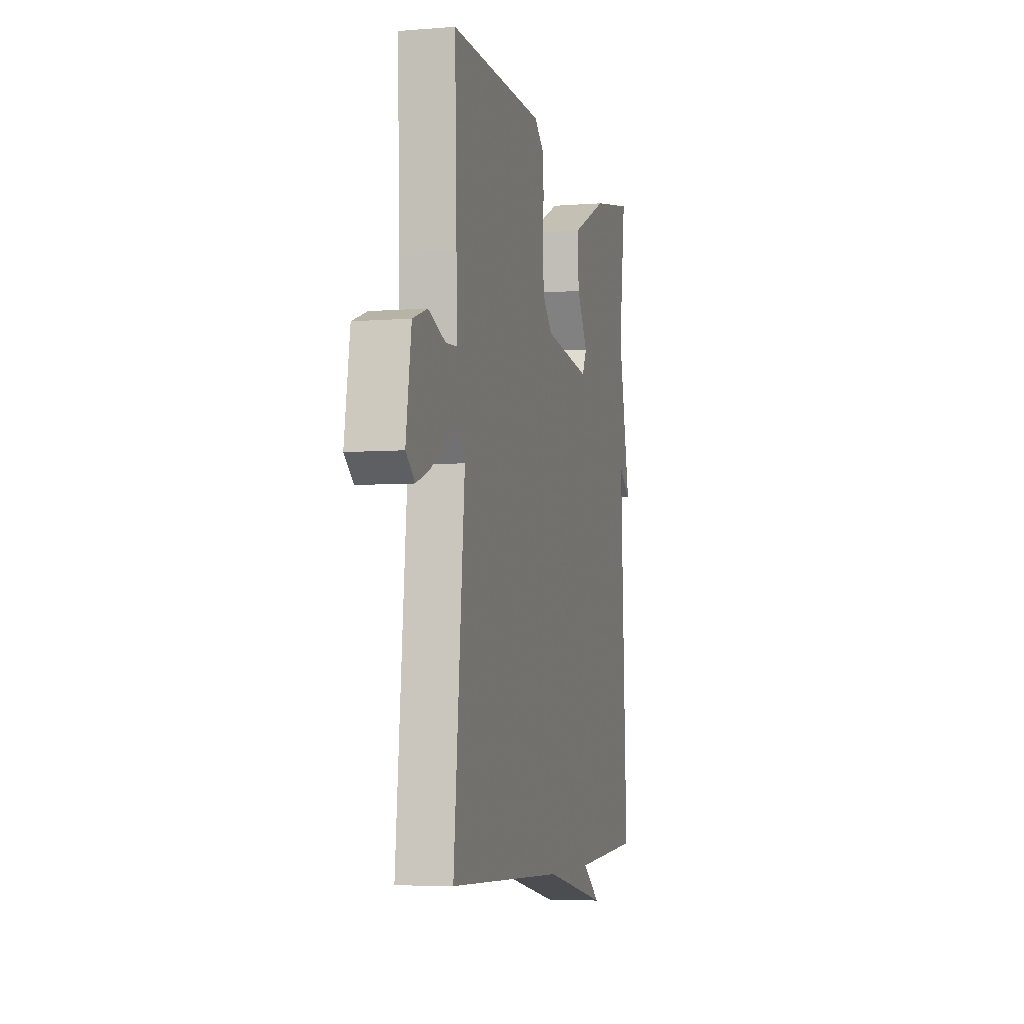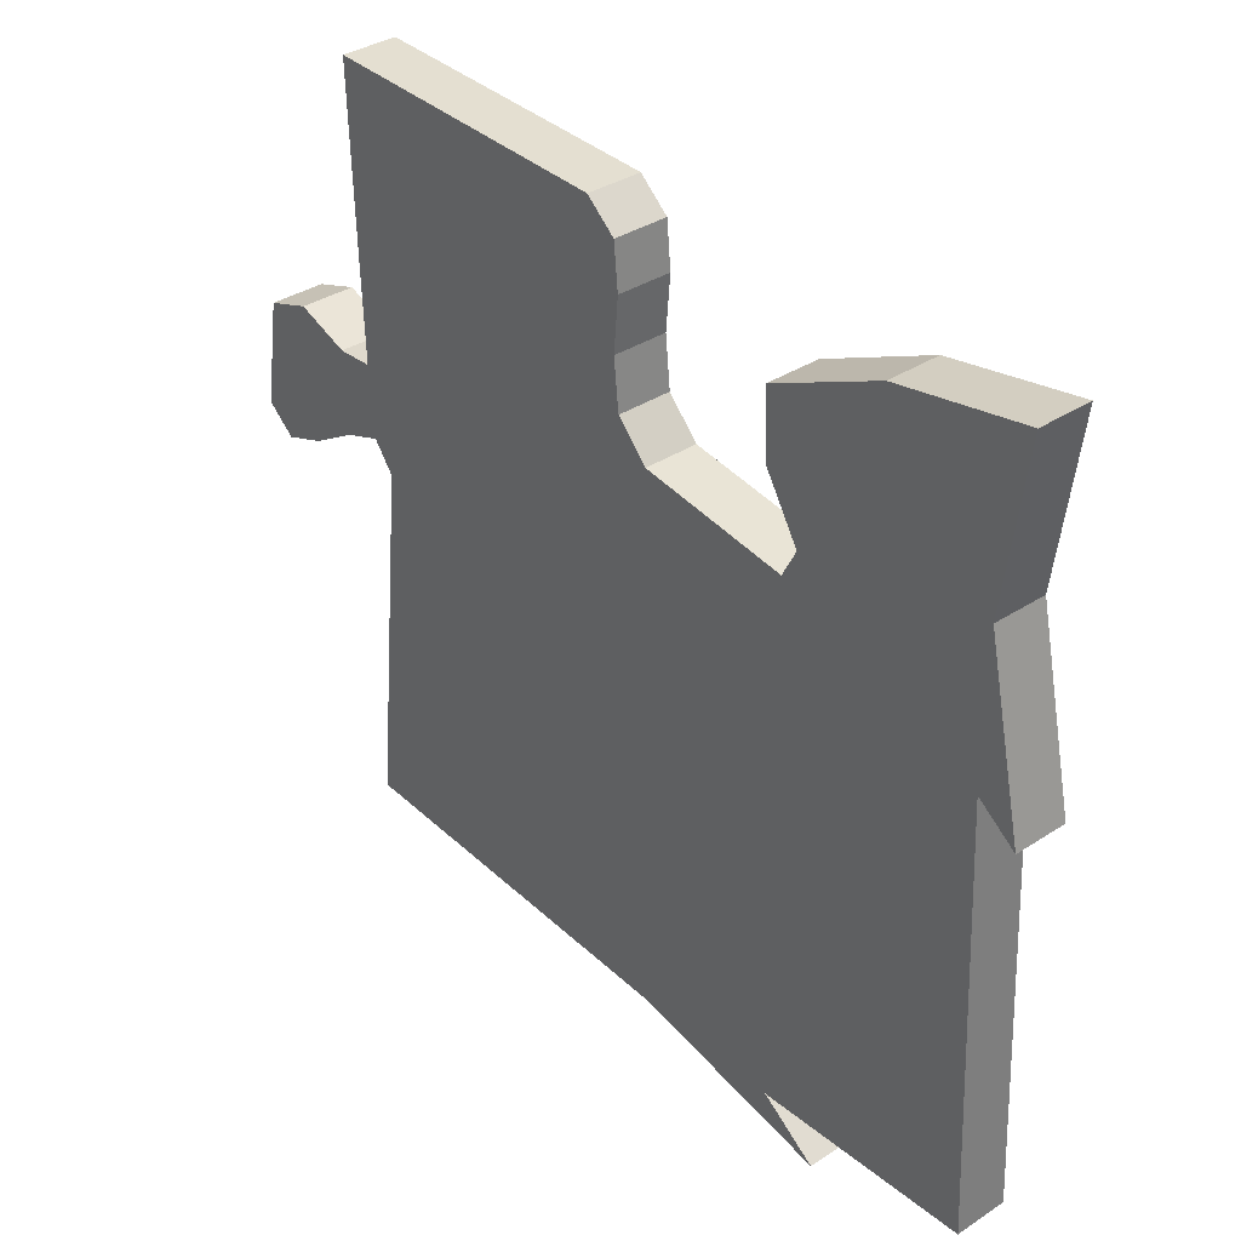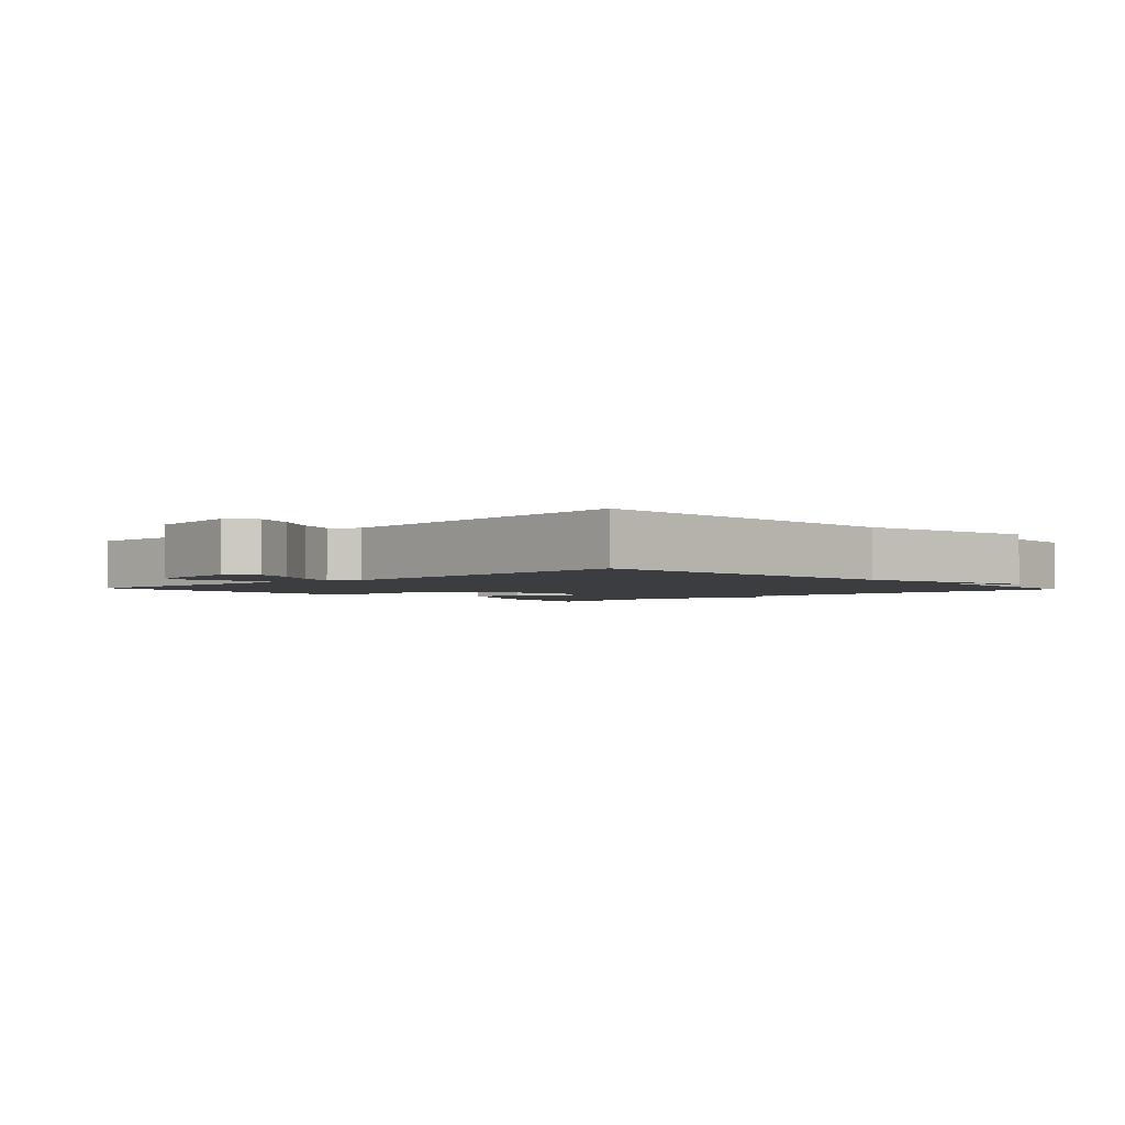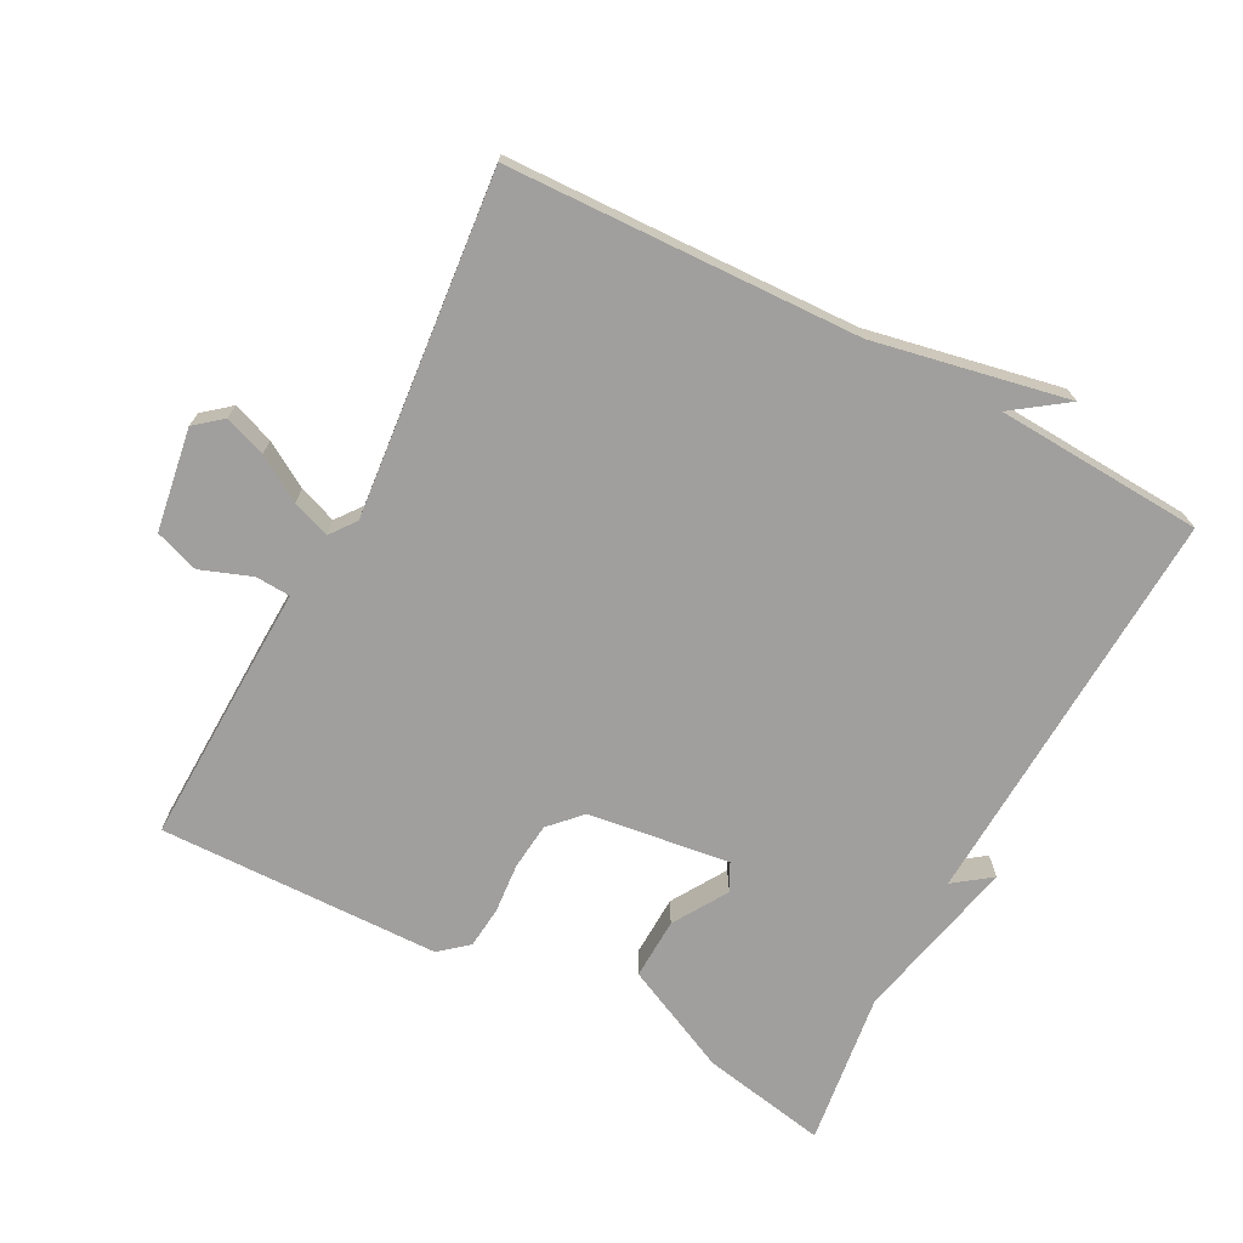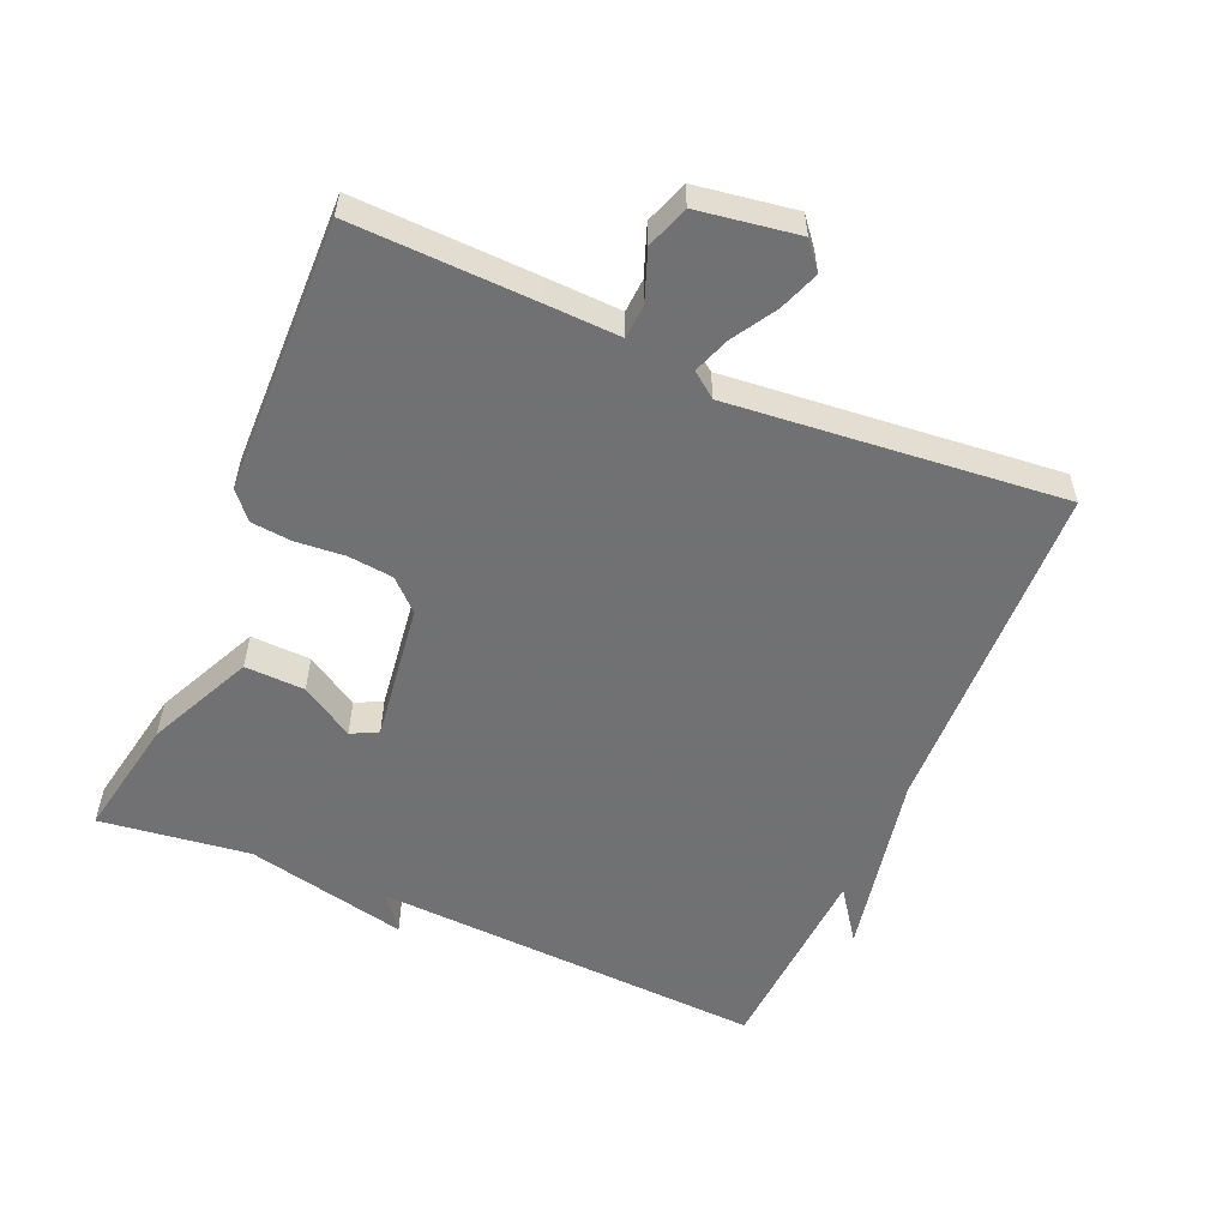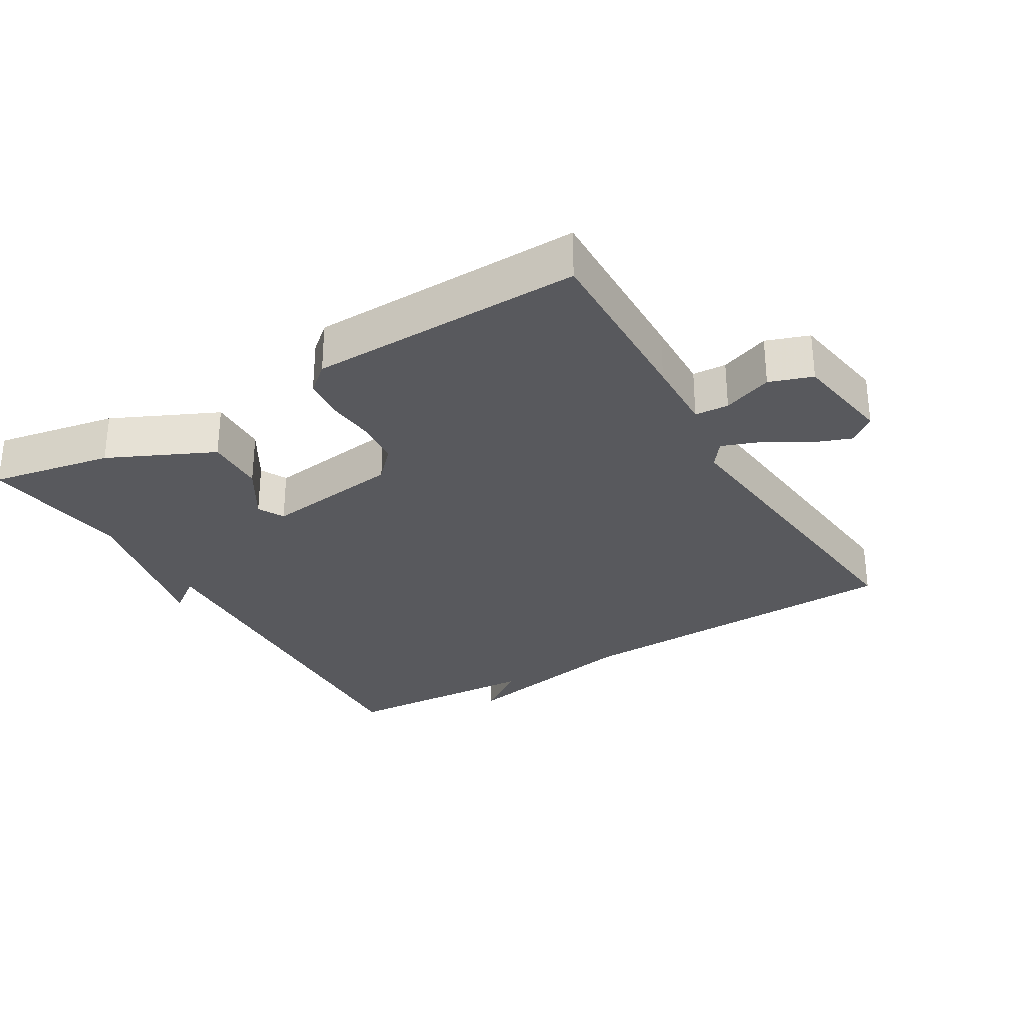
<metadata>
{"format":"obj","ext":"obj","renderer":"f3d","projection":"perspective","resolution":1024,"background":"white","views":[{"elev":-5.1,"azim":104.1,"up":"+Z"},{"elev":35.6,"azim":-130.8,"up":"+Z"},{"elev":-2.6,"azim":133.2,"up":"+Y"},{"elev":-71.4,"azim":152.3,"up":"+Y"},{"elev":-55.3,"azim":66.7,"up":"+Y"},{"elev":-29.9,"azim":30.9,"up":"+Y"}]}
</metadata>
<code>
v -0.5 0.07 0.5
v -0.32 0.07 0.466
v -0.165 0.07 0.393
v -0.168 0.07 0.305
v -0.216 0.07 0.227
v -0.196 0.07 0.188
v 0.007 0.07 0.215
v 0.049 0.07 0.259
v 0.056 0.07 0.326
v 0.05 0.07 0.398
v 0.056 0.07 0.458
v 0.096 0.07 0.492
v 0.5 0.07 0.5
v 0.492 0.07 0.232
v 0.488 0.07 0.122
v 0.538 0.07 0.119
v 0.611 0.07 0.146
v 0.674 0.07 0.124
v 0.697 0.07 -0.023
v 0.658 0.07 -0.055
v 0.599 0.07 -0.033
v 0.535 0.07 0.006
v 0.481 0.07 0.026
v 0.453 0.07 -0.011
v 0.5 0.07 -0.5
v -0.003 0.07 -0.517
v -0.28 0.07 -0.572
v -0.203 0.07 -0.517
v -0.5 0.07 -0.5
v -0.471 0.07 0.079
v -0.524 0.07 0.04
v -0.471 0.07 0.279
v -0.5 0 0.5
v -0.32 0 0.466
v -0.165 0 0.393
v -0.168 0 0.305
v -0.216 0 0.227
v -0.196 0 0.188
v 0.007 0 0.215
v 0.049 0 0.259
v 0.056 0 0.326
v 0.05 0 0.398
v 0.056 0 0.458
v 0.096 0 0.492
v 0.5 0 0.5
v 0.492 0 0.232
v 0.488 0 0.122
v 0.538 0 0.119
v 0.611 0 0.146
v 0.674 0 0.124
v 0.697 0 -0.023
v 0.658 0 -0.055
v 0.599 0 -0.033
v 0.535 0 0.006
v 0.481 0 0.026
v 0.453 0 -0.011
v 0.5 0 -0.5
v -0.003 0 -0.517
v -0.28 0 -0.572
v -0.203 0 -0.517
v -0.5 0 -0.5
v -0.471 0 0.079
v -0.524 0 0.04
v -0.471 0 0.279
f 30 31 32
f 28 29 30
f 28 30 32
f 26 27 28
f 24 25 26 28
f 23 24 28
f 20 21 22
f 19 20 22
f 18 19 22
f 17 18 22
f 16 17 22
f 15 16 22 23
f 14 15 23
f 13 14 23
f 12 13 23
f 11 12 23
f 10 11 23
f 9 10 23
f 8 9 23
f 7 8 23 28
f 3 4 5
f 2 3 5
f 1 2 5
f 32 1 5
f 32 5 6
f 28 32 6
f 6 7 28
f 64 63 62
f 62 61 60
f 64 62 60
f 60 59 58
f 60 58 57 56
f 60 56 55
f 54 53 52
f 54 52 51
f 54 51 50
f 54 50 49
f 54 49 48
f 55 54 48 47
f 55 47 46
f 55 46 45
f 55 45 44
f 55 44 43
f 55 43 42
f 55 42 41
f 55 41 40
f 60 55 40 39
f 37 36 35
f 37 35 34
f 37 34 33
f 37 33 64
f 38 37 64
f 38 64 60
f 60 39 38
f 1 33 34 2
f 2 34 35 3
f 3 35 36 4
f 4 36 37 5
f 5 37 38 6
f 6 38 39 7
f 7 39 40 8
f 8 40 41 9
f 9 41 42 10
f 10 42 43 11
f 11 43 44 12
f 12 44 45 13
f 13 45 46 14
f 14 46 47 15
f 15 47 48 16
f 16 48 49 17
f 17 49 50 18
f 18 50 51 19
f 19 51 52 20
f 20 52 53 21
f 21 53 54 22
f 22 54 55 23
f 23 55 56 24
f 24 56 57 25
f 25 57 58 26
f 26 58 59 27
f 27 59 60 28
f 28 60 61 29
f 29 61 62 30
f 30 62 63 31
f 31 63 64 32
f 32 64 33 1

</code>
